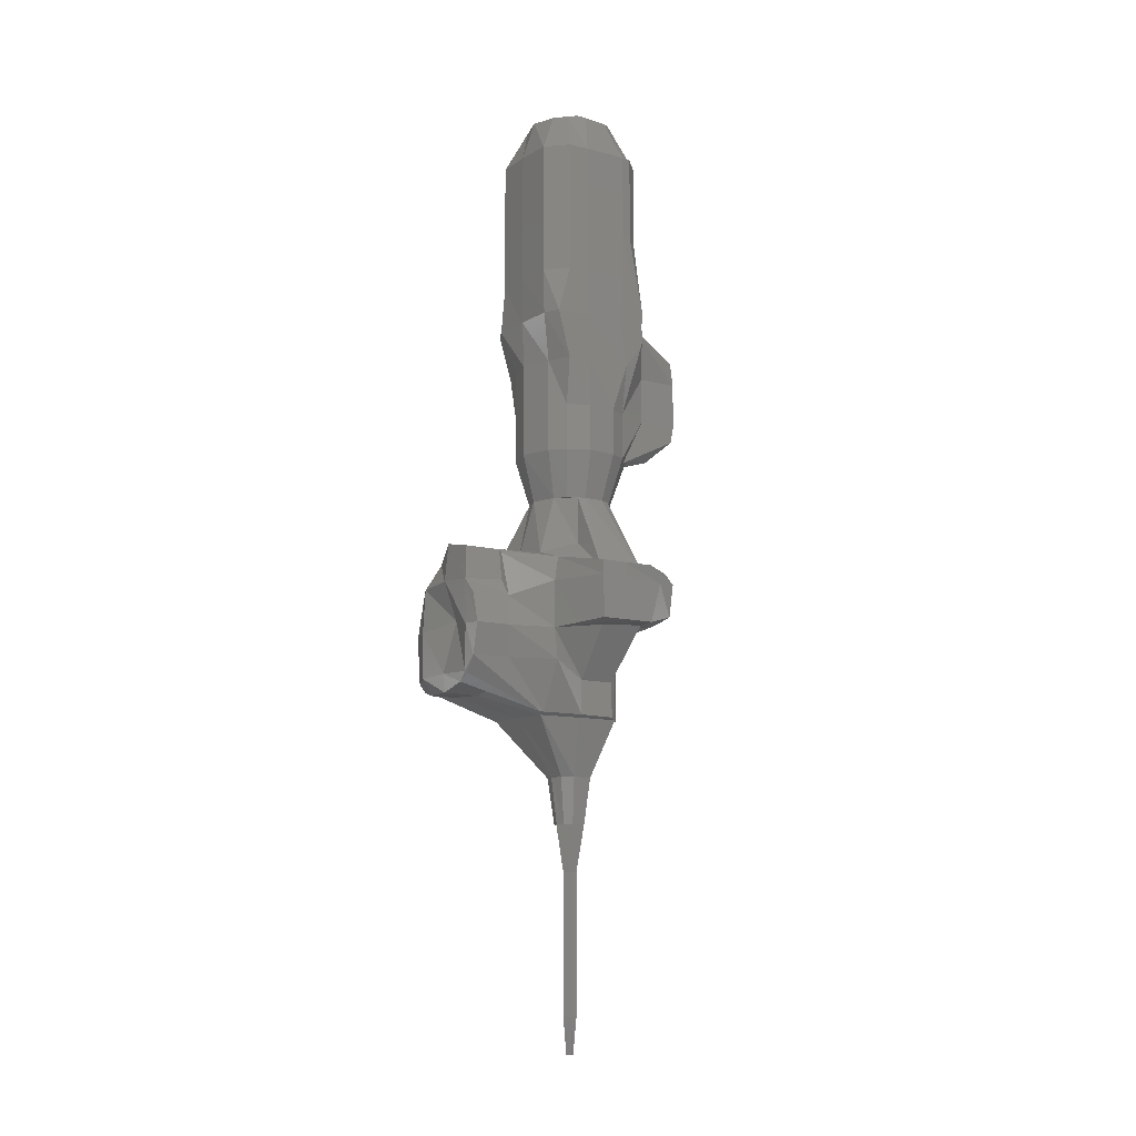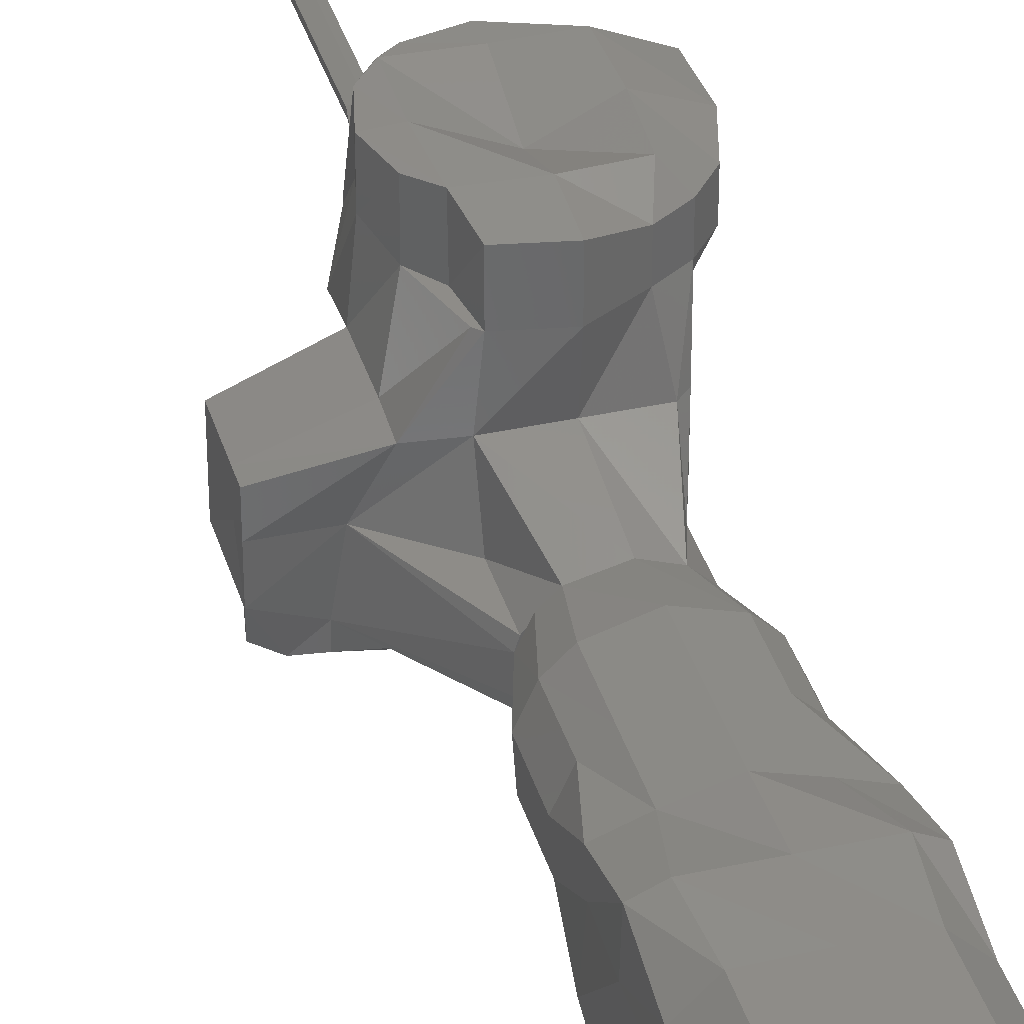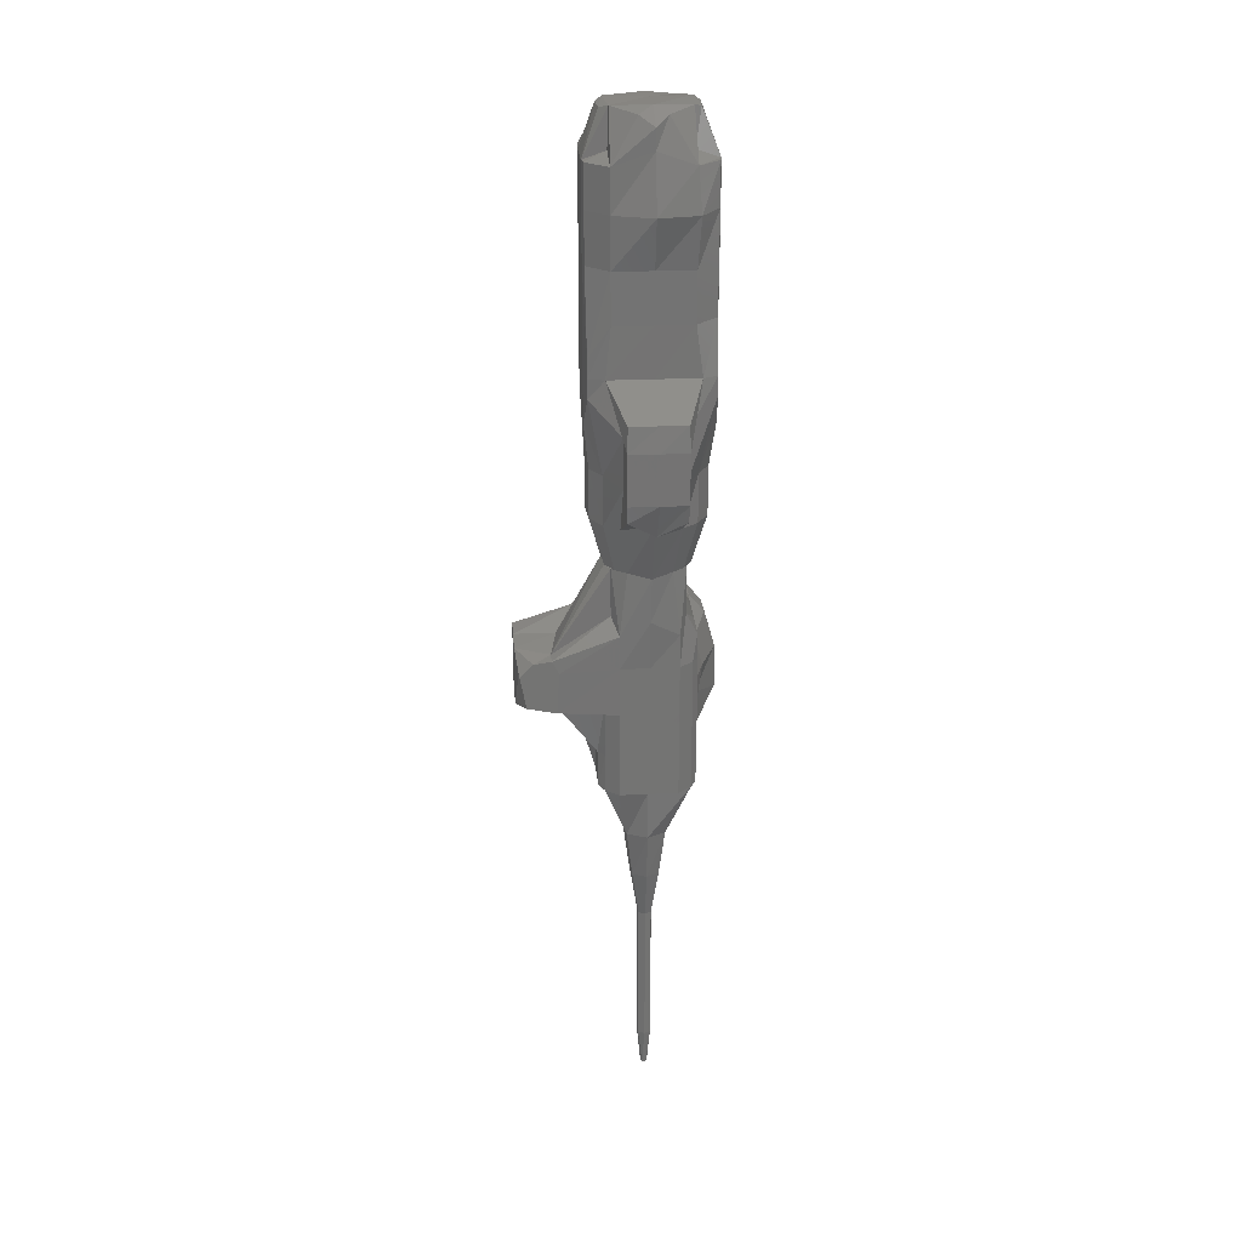
<metadata>
{"format":"stl","ext":"stl","renderer":"f3d","projection":"perspective","resolution":1024,"background":"white","views":[{"elev":-10.5,"azim":-123.6,"up":"+Z"},{"elev":37.2,"azim":-15.9,"up":"+Y"},{"elev":24.4,"azim":-4.5,"up":"+Z"}]}
</metadata>
<code>
# stl→obj: 325 verts, 646 faces
v 203.5 -169.3 400.7
v 200.4 -169.3 417
v 200.4 -161.4 417
v 198.5 -154.3 396.5
v 217.7 -169.3 397.8
v 219 -169.3 418.4
v 217.7 -161.4 397.8
v 206.9 -169.3 423.6
v 198.5 -154.3 425.5
v 215.5 -169.3 424.8
v 215.5 -161.4 424.8
v 198.5 -138.3 418.4
v 198.5 -138.3 396.5
v 219 -138.3 396.5
v 198.5 -138.3 425.5
v 219 -138.3 425.5
v 198.5 -125.3 418.4
v 198.5 -125.3 396.5
v 227.5 -115.2 418.4
v 227.5 -115.2 394.2
v 198.5 -125.3 425.5
v 227.7 -117.2 430.8
v 247.5 -166.5 394.2
v 247.5 -166.5 418.4
v 240.8 -161.1 398
v 247.5 -166.5 435
v 243.9 -159 442.5
v 245.3 -160.9 466.7
v 239.9 -166.1 490.9
v 234.1 -156.2 490.9
v 241.2 -153.7 466.7
v 251.1 -165.5 466.7
v 247.4 -172.1 490.9
v 243.9 -159 466.7
v 239.8 -166 515.1
v 234.1 -156.2 515.1
v 247.8 -184.5 515.1
v 232.6 -174.3 554
v 231.5 -163.2 539.3
v 247.8 -184.5 539.3
v 232.6 -174.3 563.5
v 231.5 -159.7 563.5
v 240.5 -176.7 563.5
v 232.7 -174.4 572.8
v 231.5 -161.4 587.7
v 242.9 -176.6 587.7
v 232.3 -166.4 612
v 231.4 -161.4 611.9
v 242.9 -176.7 611.9
v 232.2 -166.5 636.1
v 231.3 -161.4 636.1
v 242.8 -176.8 636.1
v 232.2 -166.3 656.6
v 231.4 -161.4 656.6
v 242.8 -176.6 656.6
v 242.6 -159.9 660.1
v 237.8 -157.3 351.9
v 237.5 -156.5 370
v 237.5 -138.3 370
v 237.6 -138.3 352.3
v 240.8 -161.1 351
v 240.8 -161.1 370
v 240.5 -138.3 351
v 240.4 -142.6 466.7
v 241.6 -138.7 466.7
v 241.5 -138.7 442.5
v 233.1 -141 490.9
v 233.1 -141 515.1
v 233.1 -141 539.3
v 231.5 -138.3 563.5
v 231.5 -138.3 587.7
v 231.4 -138.3 611.9
v 231.3 -138.3 636.1
v 231.4 -138.3 656.6
v 239.3 -154.3 677.4
v 238.5 -142.1 677.4
v 243.3 -159.4 678.9
v 241.7 -138.8 679.3
v 227.7 -117 378.2
v 237.6 -115.2 352.4
v 240.5 -115.2 351
v 241.5 -115.2 435
v 238.1 -129.6 490.9
v 244.3 -133.8 466.7
v 245.3 -122.7 490.9
v 249.7 -128.8 466.7
v 238.2 -129.5 515.1
v 245.3 -122.7 515.1
v 232.3 -127.4 539.3
v 245.3 -122.7 539.3
v 231.9 -120.5 563.5
v 240.5 -116.7 563.5
v 232.1 -127.4 587.7
v 242.2 -117.2 587.7
v 232 -127.3 611.9
v 242.2 -117.1 611.8
v 231.9 -127.2 636.1
v 242.1 -117 636
v 231.9 -127.3 656.6
v 242.1 -117.1 656.6
v 242.5 -132.9 677.1
v 248.4 -127.4 677.7
v 233.8 -92.08 377.9
v 237.6 -113.2 352.4
v 246.1 -92.08 365.5
v 230 -89.58 393.8
v 234.5 -92.08 409.3
v 241.8 -92.08 432.4
v 243.9 -92.08 434.4
v 241.5 -92.08 418.4
v 233.9 -71.33 377.9
v 240.5 -71.33 369.5
v 240.7 -70.73 370.2
v 246.2 -71.2 365.5
v 230 -71.14 393.8
v 240.2 -70.36 394.1
v 234.5 -71.33 409.3
v 241.6 -70.84 417.1
v 248.1 -204.3 506.6
v 247.8 -205.9 515.1
v 261.7 -196.7 497
v 262 -206.2 515.1
v 262 -184.5 497
v 247.8 -205.9 539.3
v 262 -206.2 539.3
v 248.1 -204.4 551.4
v 262 -204.4 551.4
v 262 -176.7 563.5
v 247.5 -166.5 351
v 247.5 -166.5 370
v 262 -166.5 351
v 262 -166.5 370
v 261.9 -157.2 345.8
v 262 -166.5 394.2
v 262 -166.5 418.4
v 261.8 -168.2 442.5
v 262.4 -168.2 464.5
v 262 -176.7 587.7
v 262 -176.8 611.9
v 262 -183.3 636
v 262 -177.3 663
v 254.9 -172 677.3
v 262 -177.3 672.8
v 262 -161.4 679.4
v 260.6 -148.2 181.5
v 258.4 -148.8 200.7
v 258 -145.4 200.7
v 259.8 -146.6 181.5
v 262.4 -148.1 181.5
v 261.6 -150.5 200.7
v 261.7 -143 200.7
v 262.3 -145.2 181.5
v 258.4 -148.8 224.9
v 258 -145.3 224.9
v 261.6 -150.5 224.9
v 261.7 -143 224.9
v 258.4 -148.8 249.1
v 258 -145.3 249.1
v 261.6 -150.5 249.1
v 261.7 -143 249.1
v 258.4 -148.8 273.3
v 258 -145.3 273.3
v 261.6 -150.5 273.3
v 261.7 -143 273.3
v 254.9 -151.3 297.4
v 254.1 -143.7 297.4
v 261.8 -154.7 297.4
v 262 -138.7 297.4
v 252.1 -153.3 321.6
v 250.8 -142.4 321.6
v 262 -157.7 321.6
v 262 -138.3 678.4
v 255.1 -137.2 321.6
v 257 -140.1 297.4
v 262 -135.7 321.6
v 261.6 -138.7 297.4
v 262 -115.2 351
v 263.6 -125.3 466.7
v 262 -115.2 435
v 262 -117.7 490.9
v 262 -117.7 515.1
v 262 -117.7 539.3
v 262 -116.7 563.5
v 262 -116.8 587.7
v 262 -116.7 611.8
v 262 -116.6 636
v 262 -116.6 656.6
v 261.9 -123.7 678.2
v 261.9 -90.92 361.3
v 261.9 -92.08 438
v 262.3 -70.73 371.1
v 261.9 -71.33 361.5
v 261.7 -77.75 398.2
v 262 -70.73 418.4
v 243.9 -72.73 434.4
v 261.9 -72.73 438
v 274.9 -204.3 506.6
v 276 -171.8 490.9
v 275.2 -184.5 515.1
v 275.2 -205.9 515.1
v 275.2 -184.5 539.3
v 275.2 -205.9 539.3
v 283.5 -176.7 563.5
v 274.9 -204.4 551.4
v 276 -166.3 351
v 282.7 -160.6 351
v 282.7 -160.6 370
v 276 -166.3 370
v 282.7 -160.6 398
v 275.9 -166.4 394.2
v 282.7 -160.6 418.4
v 276 -166.3 418.4
v 279.4 -158.7 442.5
v 276 -166.3 435
v 279.4 -158.6 466.7
v 272.4 -165.3 466.7
v 280.2 -176.5 587.7
v 280.3 -176.6 611.9
v 281.7 -179.9 636
v 280.3 -176.6 656.6
v 280.6 -159.4 660.1
v 280.1 -159.1 678.8
v 268 -172 677.2
v 263.2 -146.6 181.5
v 265 -145.4 200.7
v 264.6 -148.8 200.7
v 265 -145.4 224.9
v 264.6 -148.8 224.9
v 265 -145.4 249.1
v 264.6 -148.8 249.1
v 265 -145.4 273.3
v 264.6 -148.8 273.3
v 269 -143.9 297.4
v 268.1 -151.2 297.4
v 272.2 -142.6 321.6
v 271.1 -153.1 321.6
v 283.5 -138.3 351
v 281.6 -139 442.5
v 281.6 -139 466.7
v 281.7 -139 679.2
v 266 -140.1 297.4
v 268 -137.3 321.6
v 283.5 -115.2 351
v 281.5 -115.2 435
v 273.8 -129.1 466.7
v 278.1 -122.9 490.9
v 278.1 -122.9 515.1
v 278.1 -122.9 539.3
v 283.5 -116.7 563.5
v 281 -117.4 587.7
v 281.1 -117.3 611.8
v 281.1 -117.2 636
v 281 -117.3 656.6
v 274.8 -127.6 677.6
v 286.4 -91.73 362.7
v 277.8 -91.73 429.5
v 283 -70.76 370.5
v 286.4 -77.73 362.7
v 283.3 -70.36 394.3
v 282.1 -70.98 416.7
v 277.8 -77.73 429.5
v 277.7 -160.8 466.7
v 281.8 -153.7 466.7
v 289 -155.9 490.9
v 283.4 -165.7 490.9
v 289 -155.9 515.1
v 283.4 -165.7 515.1
v 291.5 -163.2 539.3
v 290.4 -174.2 554
v 291.5 -159.7 563.5
v 290.4 -174.2 563.5
v 291.5 -161.4 587.7
v 290.7 -166.3 587.8
v 291.6 -161.4 611.9
v 290.8 -166.4 612
v 291.7 -161.4 636.1
v 290.9 -166.5 636.1
v 291.5 -161.4 656.6
v 290.8 -166.3 656.6
v 285.2 -157.2 352
v 285.4 -138.3 352.4
v 285.5 -138.3 370
v 285.5 -156.5 370
v 285.5 -138.3 394.2
v 285.5 -156.5 394.2
v 285.5 -138.3 418.4
v 285.5 -156.5 418.4
v 285.5 -138.3 431
v 285 -157.7 431.5
v 282.6 -142.6 466.7
v 290 -141.2 490.9
v 290 -141.2 515.1
v 290 -141.2 539.3
v 291.5 -138.3 563.5
v 291.5 -138.3 587.7
v 291.6 -138.3 611.9
v 291.7 -138.3 636.1
v 291.5 -138.3 656.6
v 284.4 -142.3 677.4
v 283.6 -154.3 677.3
v 285.4 -115.2 352.3
v 289.3 -112.6 378.3
v 293 -112.8 393.7
v 288.7 -112.6 408.9
v 285.5 -115.2 431
v 278.9 -134.2 466.7
v 285 -129.7 490.9
v 285 -129.7 515.1
v 290.7 -127.5 539.3
v 291.1 -120.5 563.5
v 291 -127.4 587.7
v 291.1 -127.3 611.9
v 291.2 -127.3 636.1
v 291 -127.3 656.6
v 280.4 -132.9 677.1
v 298.7 -86.73 364.9
v 302.2 -89.7 370.7
v 301.5 -91.73 394.1
v 296 -91.73 413.2
v 288.1 -91.73 422.9
v 299 -81.21 365.7
v 301.3 -79.21 370.1
v 301.5 -77.73 394.1
v 296 -77.73 413.2
v 288.1 -77.73 422.9
f 1 2 3
f 1 3 4
f 1 5 6
f 1 6 2
f 1 4 7
f 1 7 5
f 2 8 9
f 2 9 3
f 2 6 10
f 2 10 8
f 8 10 11
f 8 11 9
f 4 3 12
f 4 12 13
f 4 13 14
f 4 14 7
f 3 9 15
f 3 15 12
f 9 11 16
f 9 16 15
f 13 12 17
f 13 17 18
f 18 17 19
f 18 19 20
f 13 18 20
f 13 20 14
f 12 15 21
f 12 21 17
f 17 21 22
f 17 22 19
f 15 16 22
f 15 22 21
f 5 23 24
f 5 24 6
f 5 7 25
f 5 25 23
f 6 24 26
f 6 26 10
f 10 26 27
f 10 27 11
f 28 29 30
f 28 30 31
f 28 32 33
f 28 33 29
f 28 31 34
f 28 34 32
f 29 35 36
f 29 36 30
f 29 33 37
f 29 37 35
f 35 38 39
f 35 39 36
f 35 37 40
f 35 40 38
f 38 41 42
f 38 42 39
f 38 40 43
f 38 43 41
f 41 44 45
f 41 45 42
f 41 43 46
f 41 46 44
f 44 47 48
f 44 48 45
f 44 46 49
f 44 49 47
f 47 50 51
f 47 51 48
f 47 49 52
f 47 52 50
f 50 53 54
f 50 54 51
f 50 52 55
f 50 55 53
f 53 55 56
f 53 56 54
f 57 58 59
f 57 59 60
f 57 61 62
f 57 62 58
f 57 60 63
f 57 63 61
f 58 7 14
f 58 14 59
f 58 62 25
f 58 25 7
f 11 31 64
f 11 64 16
f 11 27 34
f 11 34 31
f 16 64 65
f 16 65 66
f 31 30 67
f 31 67 64
f 30 36 68
f 30 68 67
f 36 39 69
f 36 69 68
f 39 42 70
f 39 70 69
f 42 45 71
f 42 71 70
f 45 48 72
f 45 72 71
f 48 51 73
f 48 73 72
f 51 54 74
f 51 74 73
f 54 75 76
f 54 76 74
f 54 56 77
f 54 77 75
f 75 77 78
f 75 78 76
f 60 59 79
f 60 79 80
f 60 80 81
f 60 81 63
f 59 14 20
f 59 20 79
f 16 66 82
f 16 82 22
f 64 67 83
f 64 83 84
f 84 83 85
f 84 85 86
f 64 84 86
f 64 86 65
f 67 68 87
f 67 87 83
f 83 87 88
f 83 88 85
f 68 69 89
f 68 89 87
f 87 89 90
f 87 90 88
f 69 70 91
f 69 91 89
f 89 91 92
f 89 92 90
f 70 71 93
f 70 93 91
f 91 93 94
f 91 94 92
f 71 72 95
f 71 95 93
f 93 95 96
f 93 96 94
f 72 73 97
f 72 97 95
f 95 97 98
f 95 98 96
f 73 74 99
f 73 99 97
f 97 99 100
f 97 100 98
f 74 76 101
f 74 101 99
f 99 101 102
f 99 102 100
f 76 78 102
f 76 102 101
f 80 79 103
f 80 103 104
f 80 104 105
f 80 105 81
f 79 20 106
f 79 106 103
f 20 19 107
f 20 107 106
f 19 22 108
f 19 108 107
f 107 108 109
f 107 109 110
f 22 82 109
f 22 109 108
f 104 103 111
f 104 111 112
f 112 111 113
f 112 113 114
f 104 112 114
f 104 114 105
f 103 106 115
f 103 115 111
f 111 115 116
f 111 116 113
f 106 107 117
f 106 117 115
f 115 117 118
f 115 118 116
f 107 110 118
f 107 118 117
f 119 120 37
f 119 37 33
f 119 121 122
f 119 122 120
f 119 33 123
f 119 123 121
f 120 124 40
f 120 40 37
f 120 122 125
f 120 125 124
f 124 126 43
f 124 43 40
f 124 125 127
f 124 127 126
f 126 127 128
f 126 128 43
f 129 130 62
f 129 62 61
f 129 131 132
f 129 132 130
f 129 61 133
f 129 133 131
f 130 23 25
f 130 25 62
f 130 132 134
f 130 134 23
f 23 134 135
f 23 135 24
f 24 135 136
f 24 136 26
f 26 32 34
f 26 34 27
f 26 136 137
f 26 137 32
f 32 137 123
f 32 123 33
f 43 128 138
f 43 138 46
f 46 138 139
f 46 139 49
f 49 139 140
f 49 140 52
f 52 140 141
f 52 141 55
f 55 142 77
f 55 77 56
f 55 141 143
f 55 143 142
f 142 143 144
f 142 144 77
f 145 146 147
f 145 147 148
f 145 149 150
f 145 150 146
f 148 147 151
f 148 151 152
f 145 148 152
f 145 152 149
f 146 153 154
f 146 154 147
f 146 150 155
f 146 155 153
f 147 154 156
f 147 156 151
f 153 157 158
f 153 158 154
f 153 155 159
f 153 159 157
f 154 158 160
f 154 160 156
f 157 161 162
f 157 162 158
f 157 159 163
f 157 163 161
f 158 162 164
f 158 164 160
f 161 165 166
f 161 166 162
f 161 163 167
f 161 167 165
f 162 166 168
f 162 168 164
f 165 169 170
f 165 170 166
f 165 167 171
f 165 171 169
f 169 61 63
f 169 63 170
f 169 171 133
f 169 133 61
f 77 144 172
f 77 172 78
f 166 170 173
f 166 173 174
f 174 173 175
f 174 175 176
f 166 174 176
f 166 176 168
f 170 63 81
f 170 81 173
f 173 81 177
f 173 177 175
f 66 65 86
f 66 86 82
f 82 86 178
f 82 178 179
f 86 85 180
f 86 180 178
f 85 88 181
f 85 181 180
f 88 90 182
f 88 182 181
f 90 92 183
f 90 183 182
f 92 94 184
f 92 184 183
f 94 96 185
f 94 185 184
f 96 98 186
f 96 186 185
f 98 100 187
f 98 187 186
f 100 102 188
f 100 188 187
f 78 172 188
f 78 188 102
f 81 105 189
f 81 189 177
f 82 179 190
f 82 190 109
f 114 113 191
f 114 191 192
f 105 114 192
f 105 192 189
f 113 116 193
f 113 193 191
f 116 118 194
f 116 194 193
f 110 109 195
f 110 195 118
f 118 195 196
f 118 196 194
f 109 190 196
f 109 196 195
f 197 198 199
f 197 199 200
f 121 197 200
f 121 200 122
f 121 123 198
f 121 198 197
f 200 199 201
f 200 201 202
f 122 200 202
f 122 202 125
f 202 201 203
f 202 203 204
f 125 202 204
f 125 204 127
f 127 204 203
f 127 203 128
f 205 206 207
f 205 207 208
f 131 205 208
f 131 208 132
f 131 133 206
f 131 206 205
f 208 207 209
f 208 209 210
f 132 208 210
f 132 210 134
f 210 209 211
f 210 211 212
f 134 210 212
f 134 212 135
f 212 211 213
f 212 213 214
f 135 212 214
f 135 214 136
f 214 213 215
f 214 215 216
f 136 214 216
f 136 216 137
f 137 216 198
f 137 198 123
f 128 203 217
f 128 217 138
f 138 217 218
f 138 218 139
f 139 218 219
f 139 219 140
f 140 219 220
f 140 220 141
f 220 221 222
f 220 222 223
f 141 220 223
f 141 223 143
f 143 223 222
f 143 222 144
f 149 224 225
f 149 225 226
f 149 226 150
f 152 151 225
f 152 225 224
f 149 152 224
f 226 225 227
f 226 227 228
f 150 226 228
f 150 228 155
f 151 156 227
f 151 227 225
f 228 227 229
f 228 229 230
f 155 228 230
f 155 230 159
f 156 160 229
f 156 229 227
f 230 229 231
f 230 231 232
f 159 230 232
f 159 232 163
f 160 164 231
f 160 231 229
f 232 231 233
f 232 233 234
f 163 232 234
f 163 234 167
f 164 168 233
f 164 233 231
f 234 233 235
f 234 235 236
f 167 234 236
f 167 236 171
f 236 235 237
f 236 237 206
f 171 236 206
f 171 206 133
f 213 238 239
f 213 239 215
f 144 222 240
f 144 240 172
f 233 241 242
f 233 242 235
f 176 175 242
f 176 242 241
f 168 176 241
f 168 241 233
f 235 242 243
f 235 243 237
f 175 177 243
f 175 243 242
f 238 244 245
f 238 245 239
f 179 178 245
f 179 245 244
f 178 180 246
f 178 246 245
f 180 181 247
f 180 247 246
f 181 182 248
f 181 248 247
f 182 183 249
f 182 249 248
f 183 184 250
f 183 250 249
f 184 185 251
f 184 251 250
f 185 186 252
f 185 252 251
f 186 187 253
f 186 253 252
f 187 188 254
f 187 254 253
f 172 240 254
f 172 254 188
f 177 189 255
f 177 255 243
f 179 244 256
f 179 256 190
f 192 191 257
f 192 257 258
f 189 192 258
f 189 258 255
f 191 193 259
f 191 259 257
f 193 194 260
f 193 260 259
f 194 196 261
f 194 261 260
f 190 256 261
f 190 261 196
f 262 263 264
f 262 264 265
f 216 262 265
f 216 265 198
f 216 215 263
f 216 263 262
f 265 264 266
f 265 266 267
f 198 265 267
f 198 267 199
f 267 266 268
f 267 268 269
f 199 267 269
f 199 269 201
f 269 268 270
f 269 270 271
f 201 269 271
f 201 271 203
f 271 270 272
f 271 272 273
f 203 271 273
f 203 273 217
f 273 272 274
f 273 274 275
f 217 273 275
f 217 275 218
f 275 274 276
f 275 276 277
f 218 275 277
f 218 277 219
f 277 276 278
f 277 278 279
f 219 277 279
f 219 279 220
f 220 279 278
f 220 278 221
f 280 281 282
f 280 282 283
f 206 280 283
f 206 283 207
f 206 237 281
f 206 281 280
f 283 282 284
f 283 284 285
f 207 283 285
f 207 285 209
f 285 284 286
f 285 286 287
f 209 285 287
f 209 287 211
f 287 286 288
f 287 288 289
f 211 287 289
f 211 289 213
f 213 289 288
f 213 288 238
f 263 290 291
f 263 291 264
f 215 239 290
f 215 290 263
f 264 291 292
f 264 292 266
f 266 292 293
f 266 293 268
f 268 293 294
f 268 294 270
f 270 294 295
f 270 295 272
f 272 295 296
f 272 296 274
f 274 296 297
f 274 297 276
f 276 297 298
f 276 298 278
f 278 298 299
f 278 299 300
f 221 278 300
f 221 300 222
f 222 300 299
f 222 299 240
f 281 301 302
f 281 302 282
f 237 243 301
f 237 301 281
f 282 302 303
f 282 303 284
f 284 303 304
f 284 304 286
f 286 304 305
f 286 305 288
f 238 288 305
f 238 305 244
f 290 306 307
f 290 307 291
f 245 246 307
f 245 307 306
f 239 245 306
f 239 306 290
f 291 307 308
f 291 308 292
f 246 247 308
f 246 308 307
f 292 308 309
f 292 309 293
f 247 248 309
f 247 309 308
f 293 309 310
f 293 310 294
f 248 249 310
f 248 310 309
f 294 310 311
f 294 311 295
f 249 250 311
f 249 311 310
f 295 311 312
f 295 312 296
f 250 251 312
f 250 312 311
f 296 312 313
f 296 313 297
f 251 252 313
f 251 313 312
f 297 313 314
f 297 314 298
f 252 253 314
f 252 314 313
f 298 314 315
f 298 315 299
f 253 254 315
f 253 315 314
f 240 299 315
f 240 315 254
f 301 316 317
f 301 317 302
f 243 255 316
f 243 316 301
f 302 317 318
f 302 318 303
f 303 318 319
f 303 319 304
f 304 319 320
f 304 320 305
f 244 305 320
f 244 320 256
f 316 321 322
f 316 322 317
f 258 257 322
f 258 322 321
f 255 258 321
f 255 321 316
f 317 322 323
f 317 323 318
f 257 259 323
f 257 323 322
f 318 323 324
f 318 324 319
f 259 260 324
f 259 324 323
f 319 324 325
f 319 325 320
f 260 261 325
f 260 325 324
f 256 320 325
f 256 325 261

</code>
